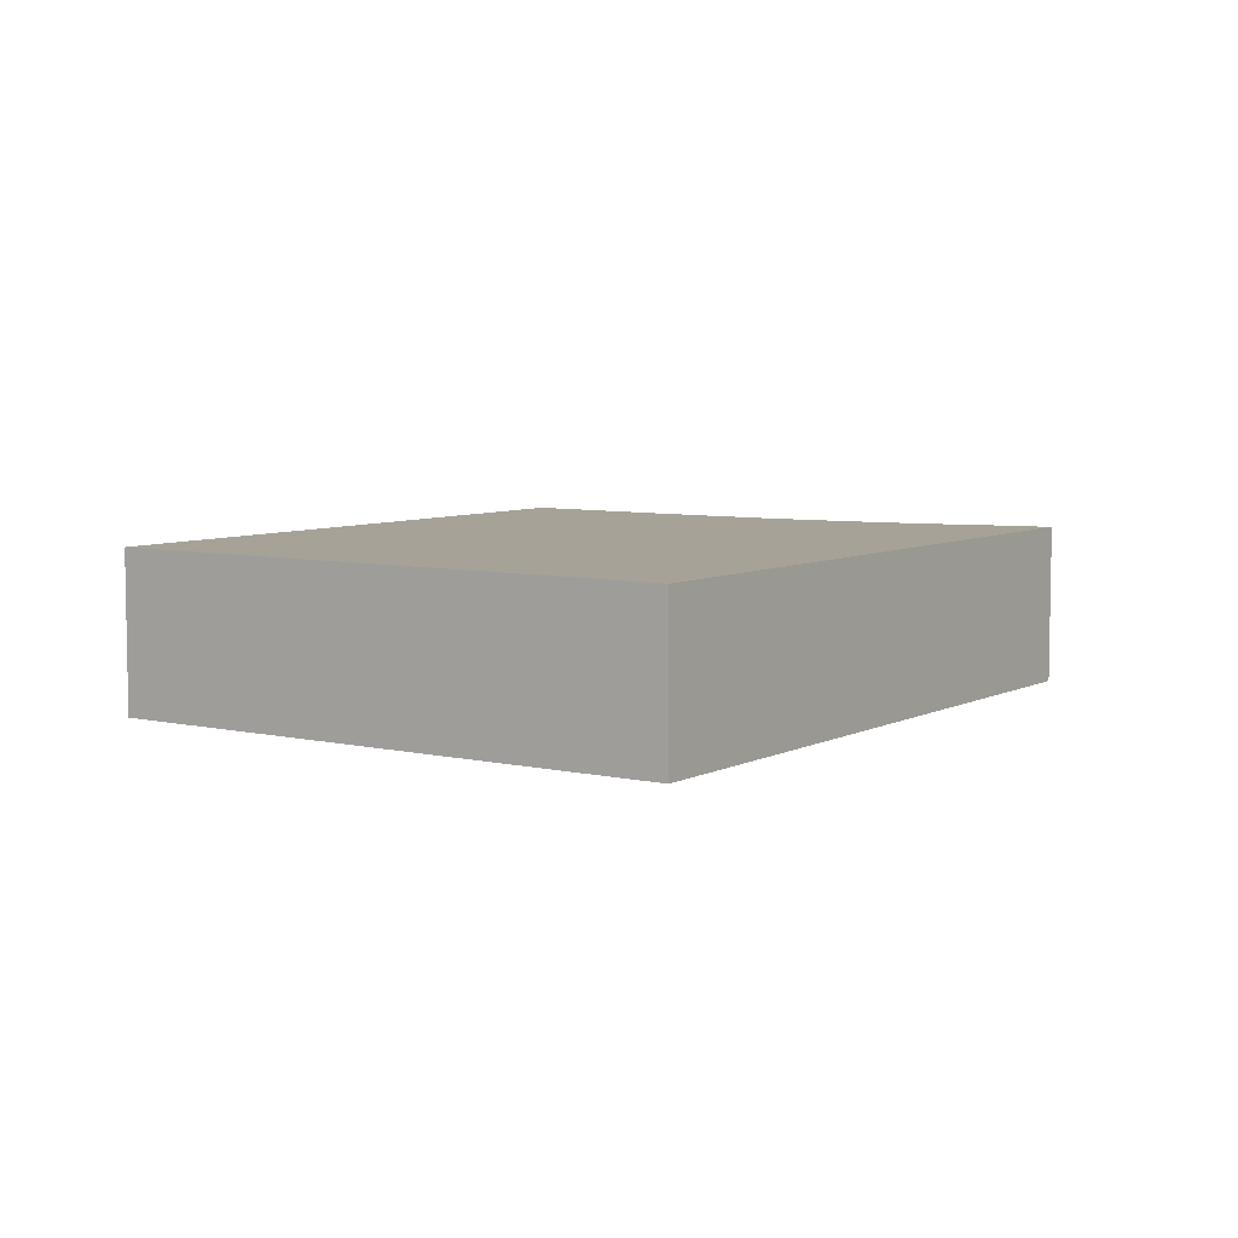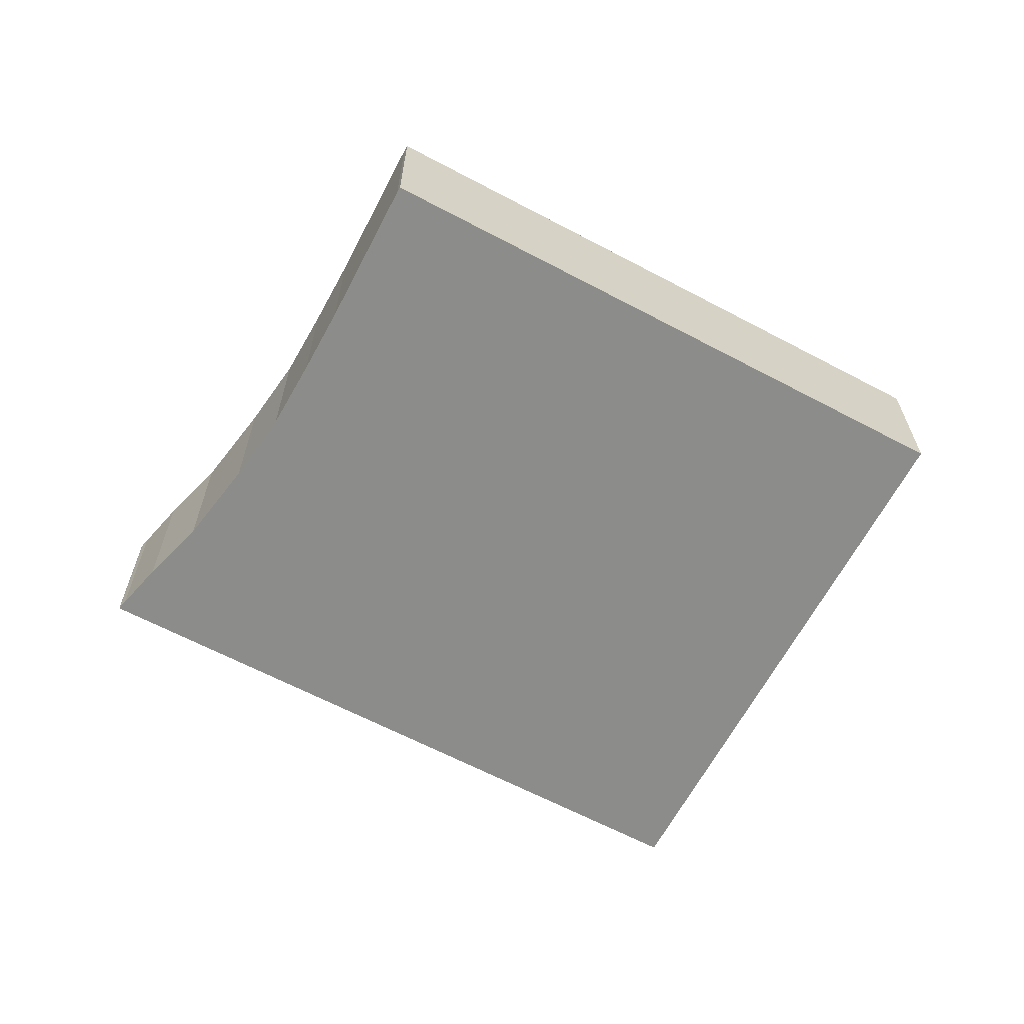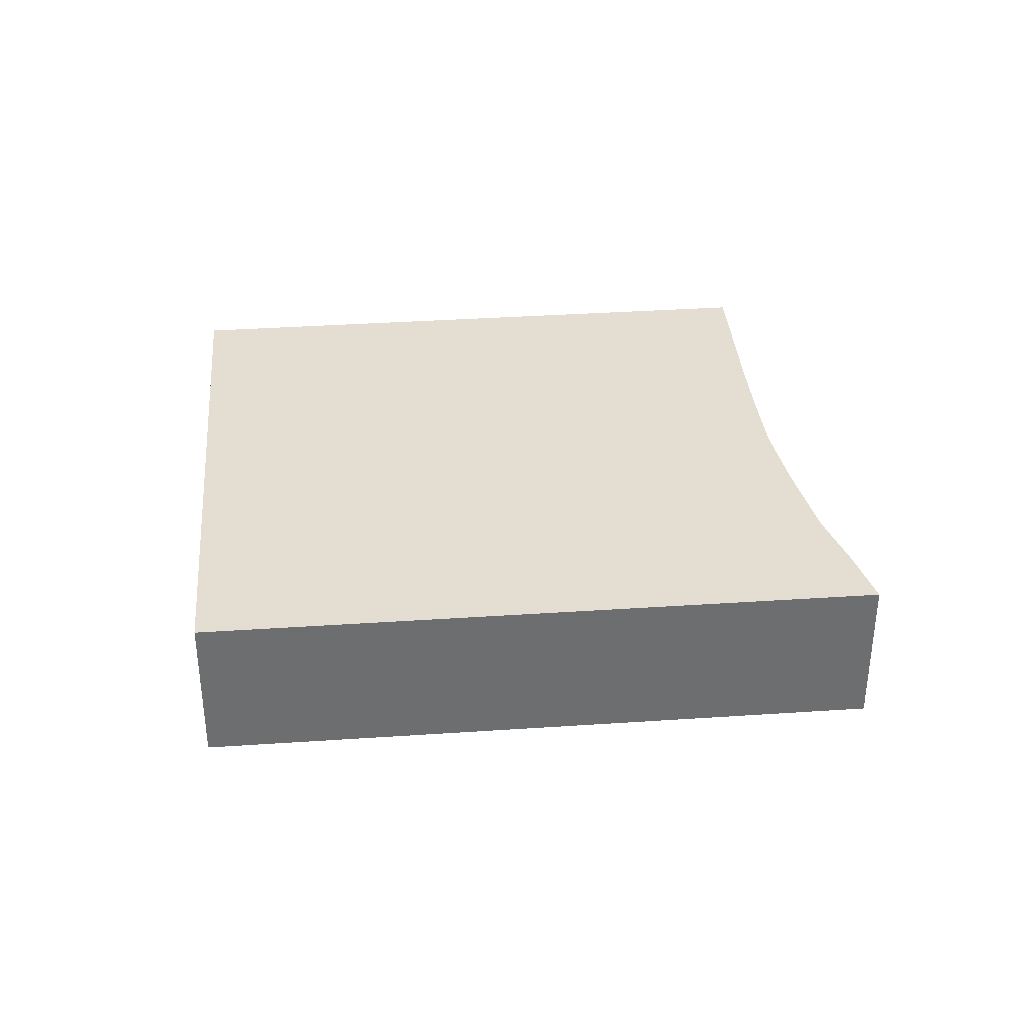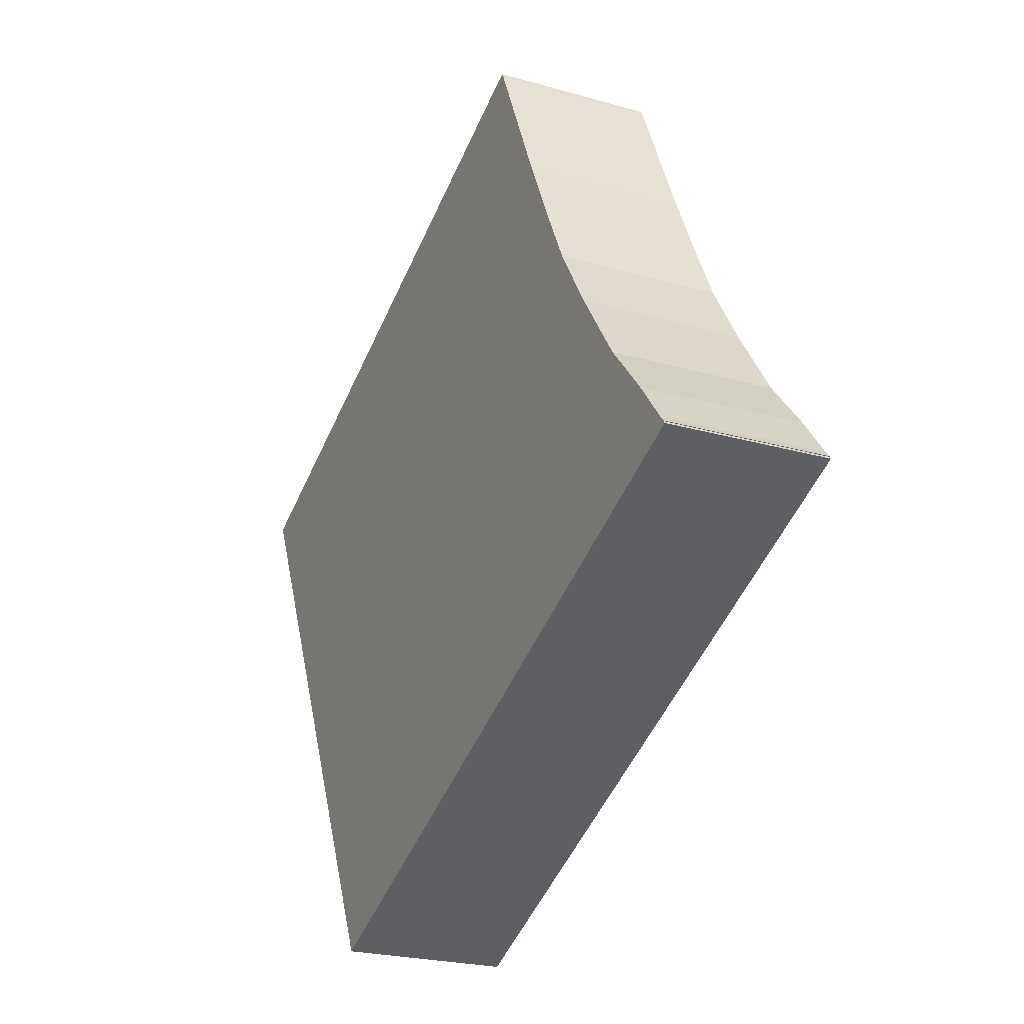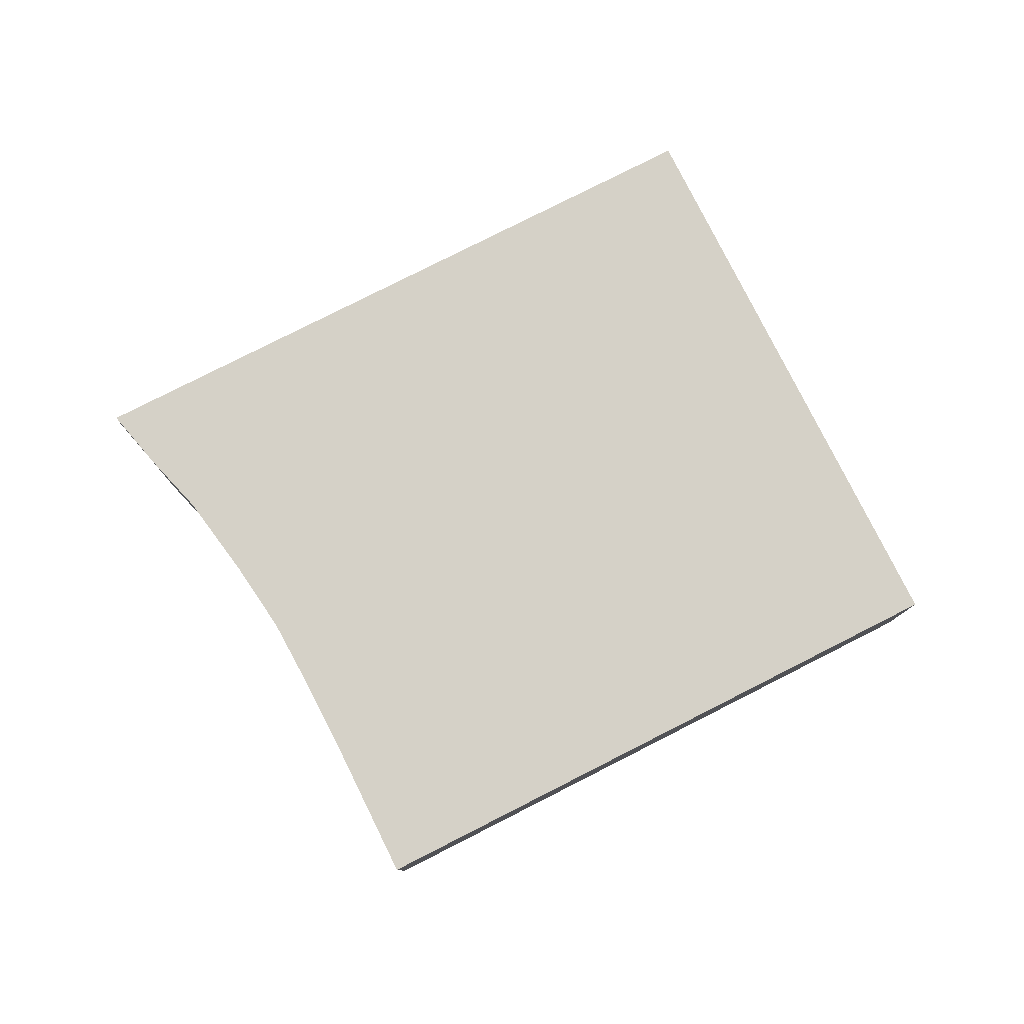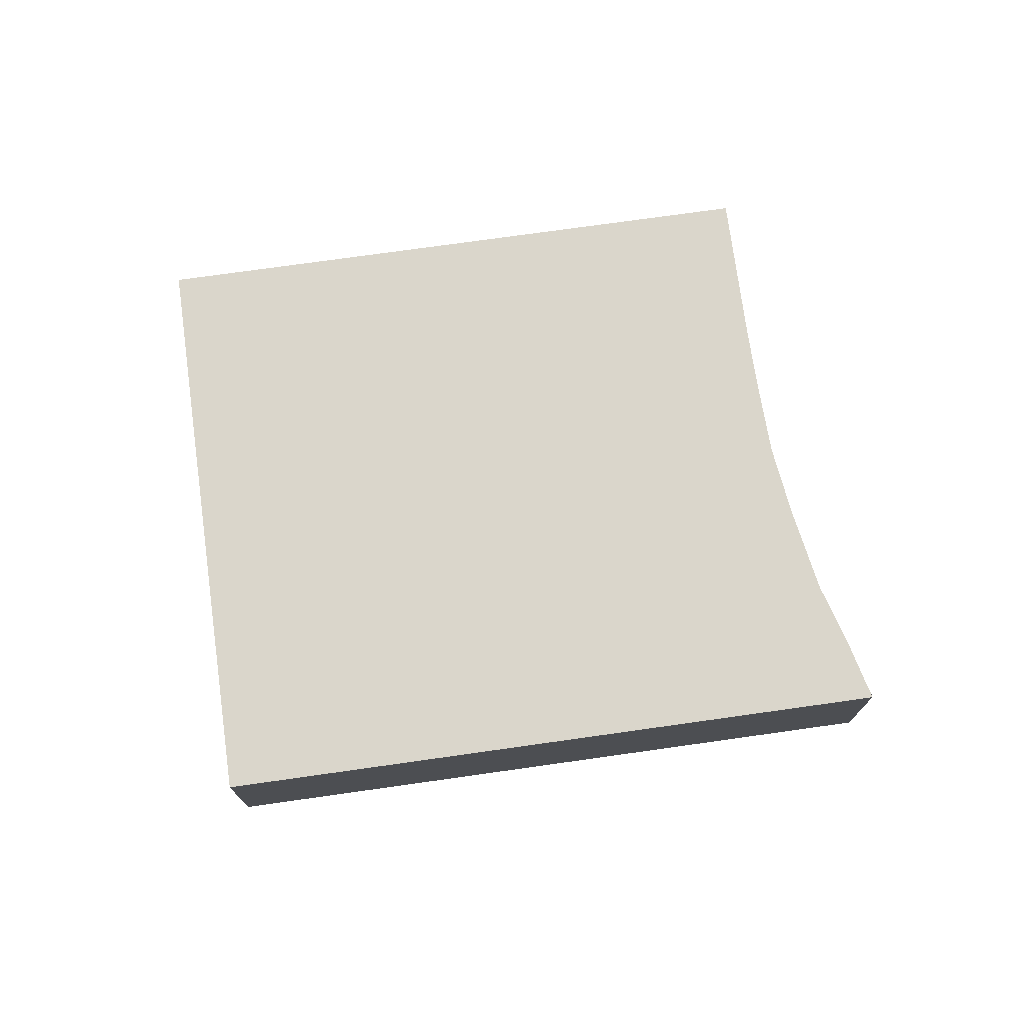
<metadata>
{"format":"obj","ext":"obj","renderer":"f3d","projection":"perspective","resolution":1024,"background":"white","views":[{"elev":6.5,"azim":149.1,"up":"+Y"},{"elev":-64.1,"azim":-3.4,"up":"+Y"},{"elev":36.1,"azim":-160.4,"up":"+Y"},{"elev":-23.5,"azim":-115.8,"up":"+Z"},{"elev":79.5,"azim":-2.2,"up":"+Y"},{"elev":74.0,"azim":-163.4,"up":"+Y"}]}
</metadata>
<code>
v  0.162 3.866 0.206
v  0.05 3.866 0.063
v  0.037 3.866 0.069
v  0.313 3.866 -0.144
v  0 3.866 2.367e-16
v  4.505 3.866 -2.066
v  0.905 3.866 1.154
v  9.966 3.866 -4.57
v  0.958 3.866 1.222
v  2.097 3.866 2.544
v  10.55 3.866 -4.839
v  14.65 3.866 -6.717
v  15.6 3.866 -7.155
v  3.357 3.866 4.386
v  15.76 3.866 -7.226
v  21.73 3.866 5.864
v  4.347 3.866 5.98
v  5.137 3.866 7.575
v  5.868 3.866 9.125
v  7.394 3.866 12.54
v  7.461 3.866 12.68
v  7.572 3.866 12.62
v  21.82 3.866 6.073
v  0.037 -4.225e-18 0.069
v  0.162 -1.261e-17 0.206
v  0.958 -7.483e-17 1.222
v  0.905 -7.066e-17 1.154
v  2.097 -1.558e-16 2.544
v  3.357 -2.686e-16 4.386
v  4.347 -3.662e-16 5.98
v  5.137 -4.638e-16 7.575
v  5.868 -5.587e-16 9.125
v  7.394 -7.682e-16 12.54
v  7.461 -7.761e-16 12.68
v  0 0 0
v  0.05 -3.858e-18 0.063
v  21.82 -3.719e-16 6.073
v  7.572 -7.73e-16 12.62
v  15.76 4.425e-16 -7.226
v  21.73 -3.591e-16 5.864
v  15.6 4.381e-16 -7.155
v  14.65 4.113e-16 -6.717
v  10.55 2.963e-16 -4.839
v  9.966 2.798e-16 -4.57
v  4.505 1.265e-16 -2.066
v  0.313 8.817e-18 -0.144
g defaultobject
f 1 2 3
f 2 4 5
f 4 2 6
f 6 2 1
f 6 1 7
f 6 7 8
f 8 7 9
f 8 9 10
f 8 10 11
f 11 10 12
f 12 10 13
f 13 10 14
f 13 14 15
f 15 14 16
f 16 14 17
f 16 17 18
f 16 18 19
f 16 19 20
f 16 20 21
f 16 21 22
f 16 22 23
f 24 1 3
f 1 24 25
f 25 7 1
f 7 25 9
f 9 25 26
f 26 25 27
f 26 10 9
f 10 26 28
f 28 14 10
f 14 28 29
f 29 17 14
f 17 29 30
f 30 18 17
f 18 30 31
f 31 19 18
f 19 31 32
f 32 20 19
f 20 32 33
f 33 21 20
f 21 33 34
f 35 2 5
f 2 35 36
f 34 22 21
f 22 34 23
f 23 34 37
f 37 34 38
f 37 16 23
f 16 37 15
f 15 37 39
f 39 37 40
f 39 13 15
f 13 39 12
f 12 39 11
f 11 39 41
f 11 41 42
f 11 42 43
f 11 43 8
f 8 43 6
f 6 43 44
f 6 44 45
f 6 45 4
f 4 45 46
f 4 46 5
f 5 46 35
f 36 3 2
f 3 36 24
f 24 36 25
f 38 40 37
f 40 38 39
f 39 38 41
f 41 38 42
f 42 38 43
f 43 38 44
f 44 38 45
f 45 38 34
f 45 34 33
f 45 33 32
f 45 32 31
f 45 31 30
f 45 30 29
f 45 29 46
f 46 29 28
f 46 28 26
f 46 26 27
f 46 27 25
f 46 25 36
f 46 36 35

</code>
